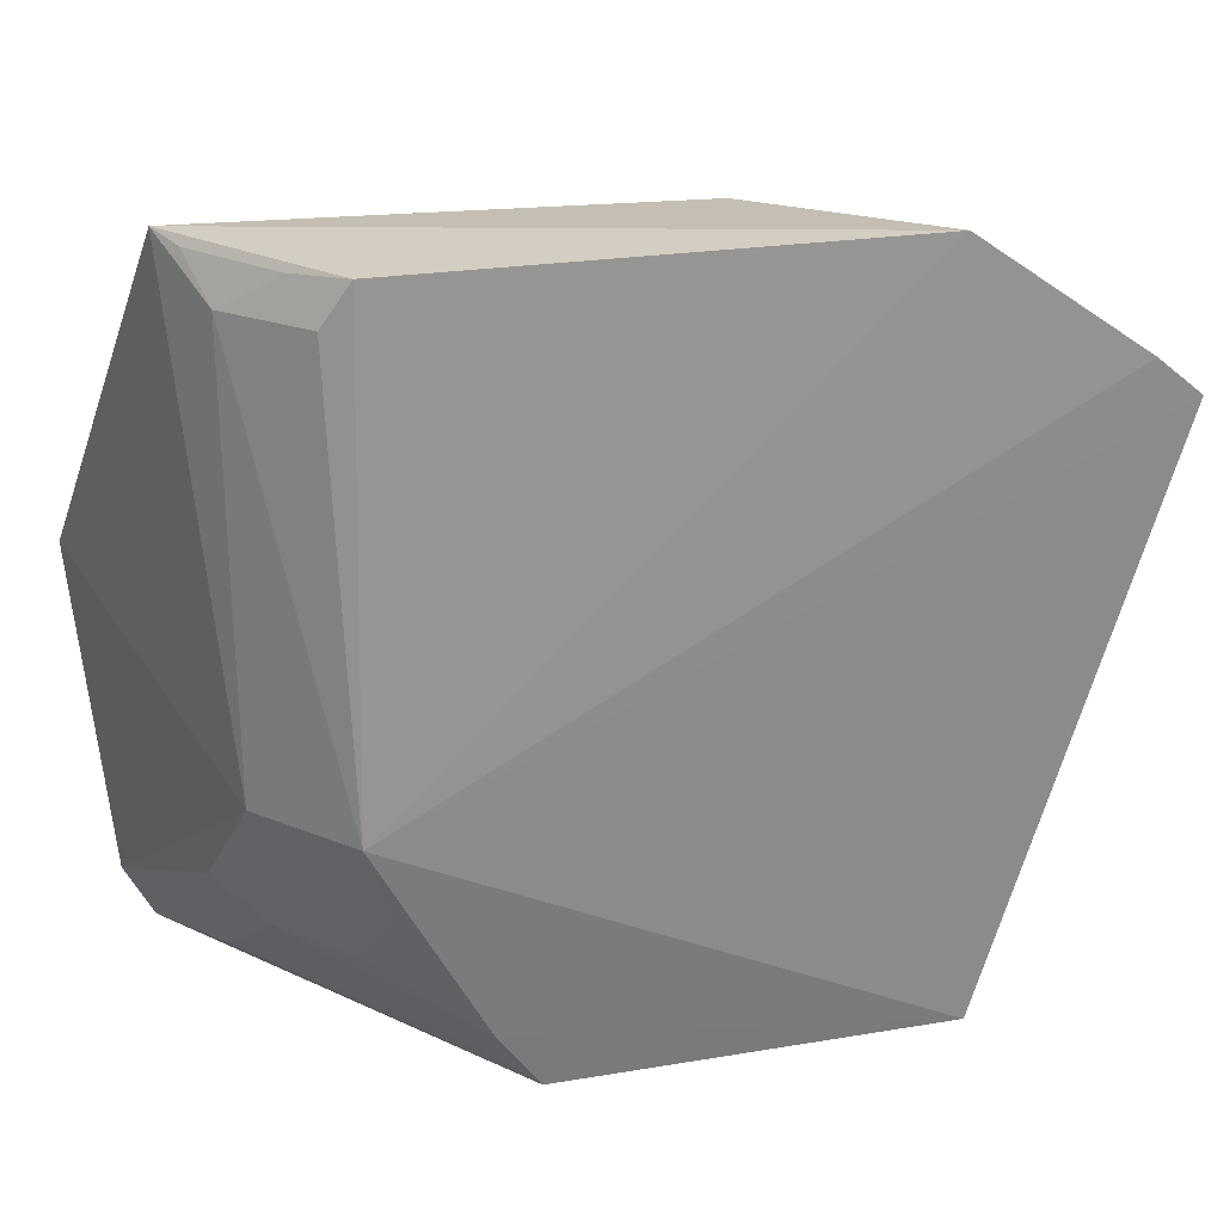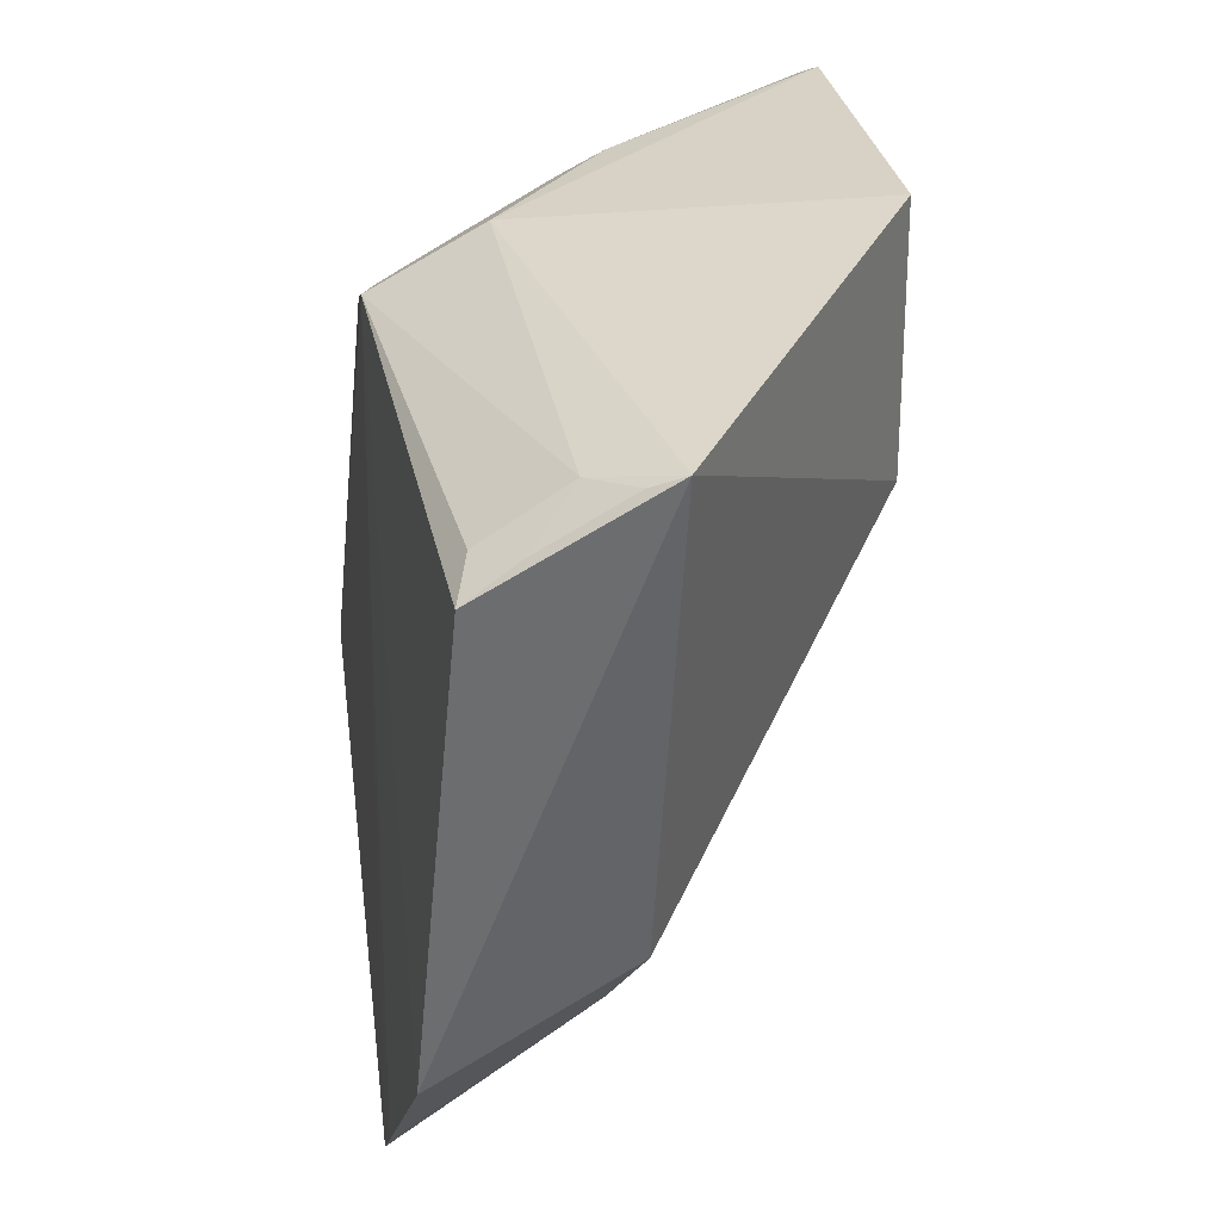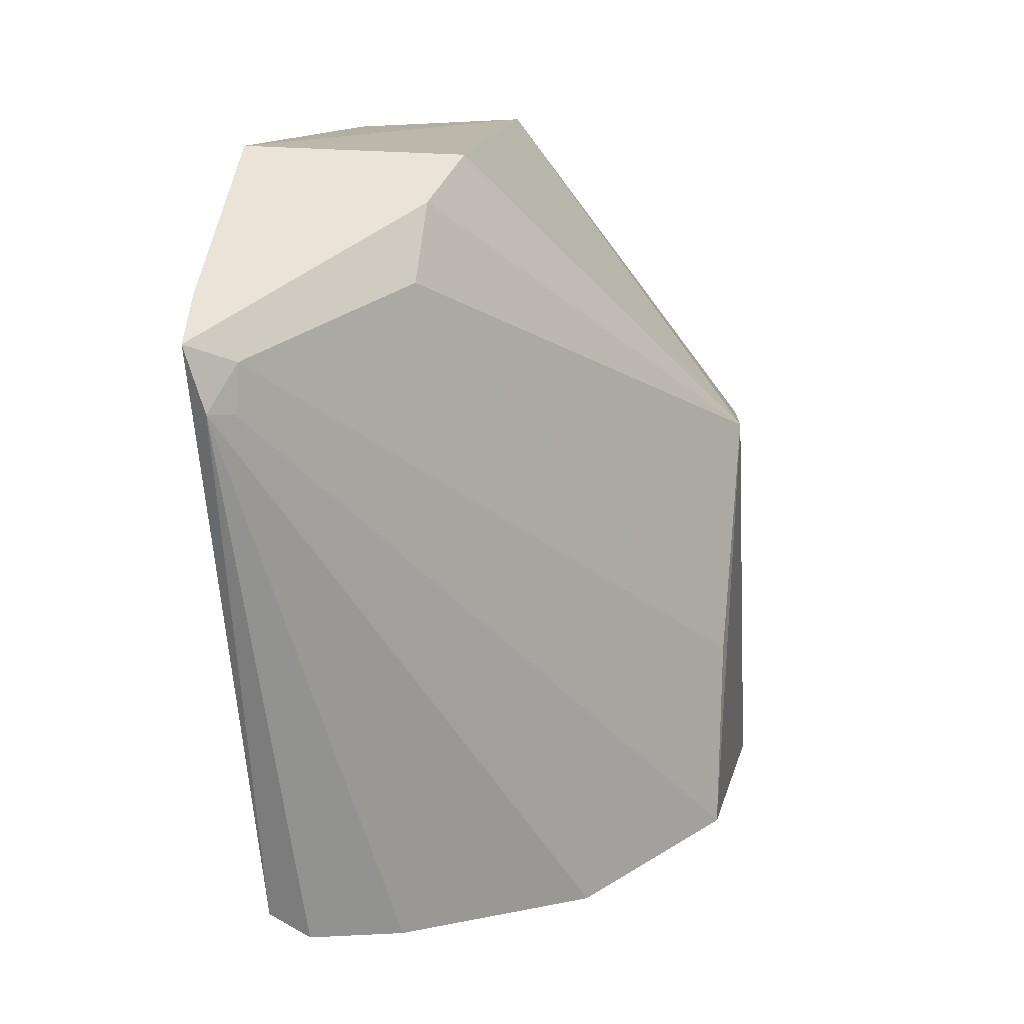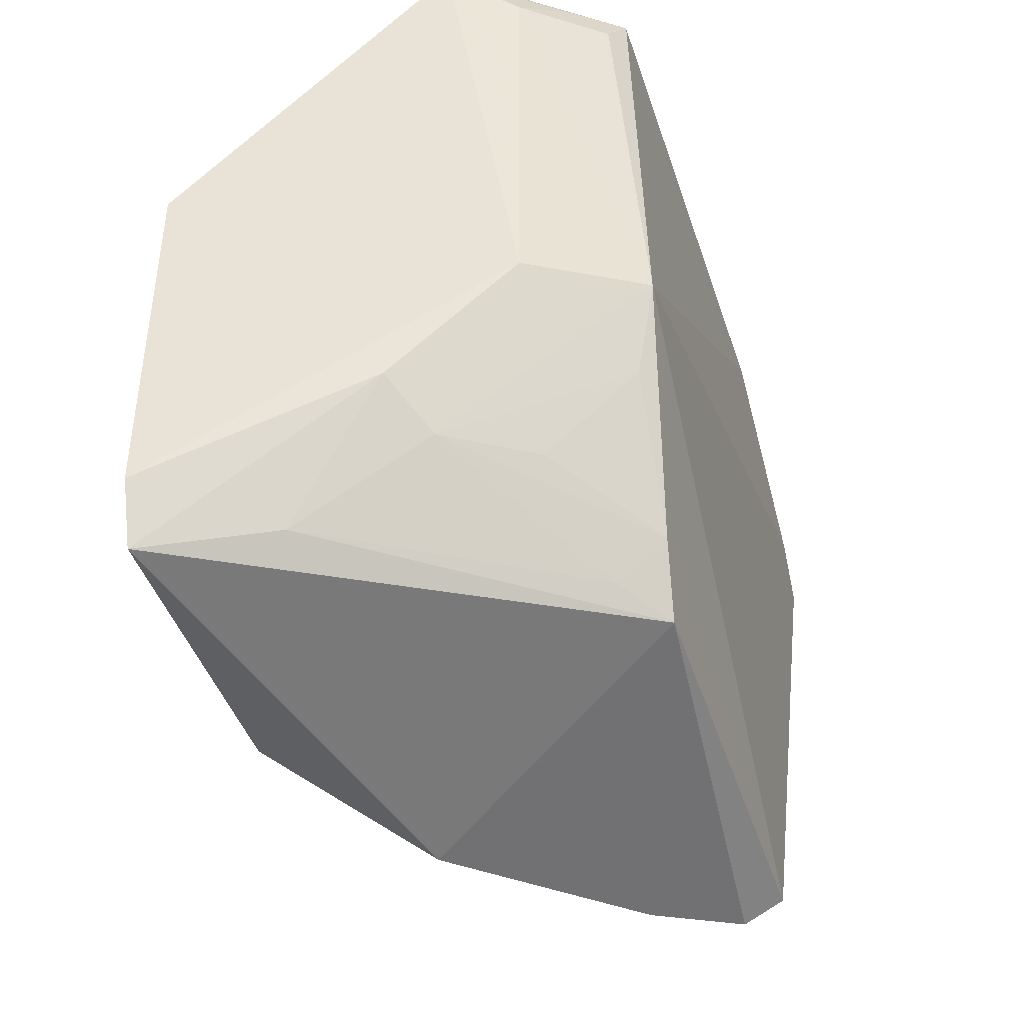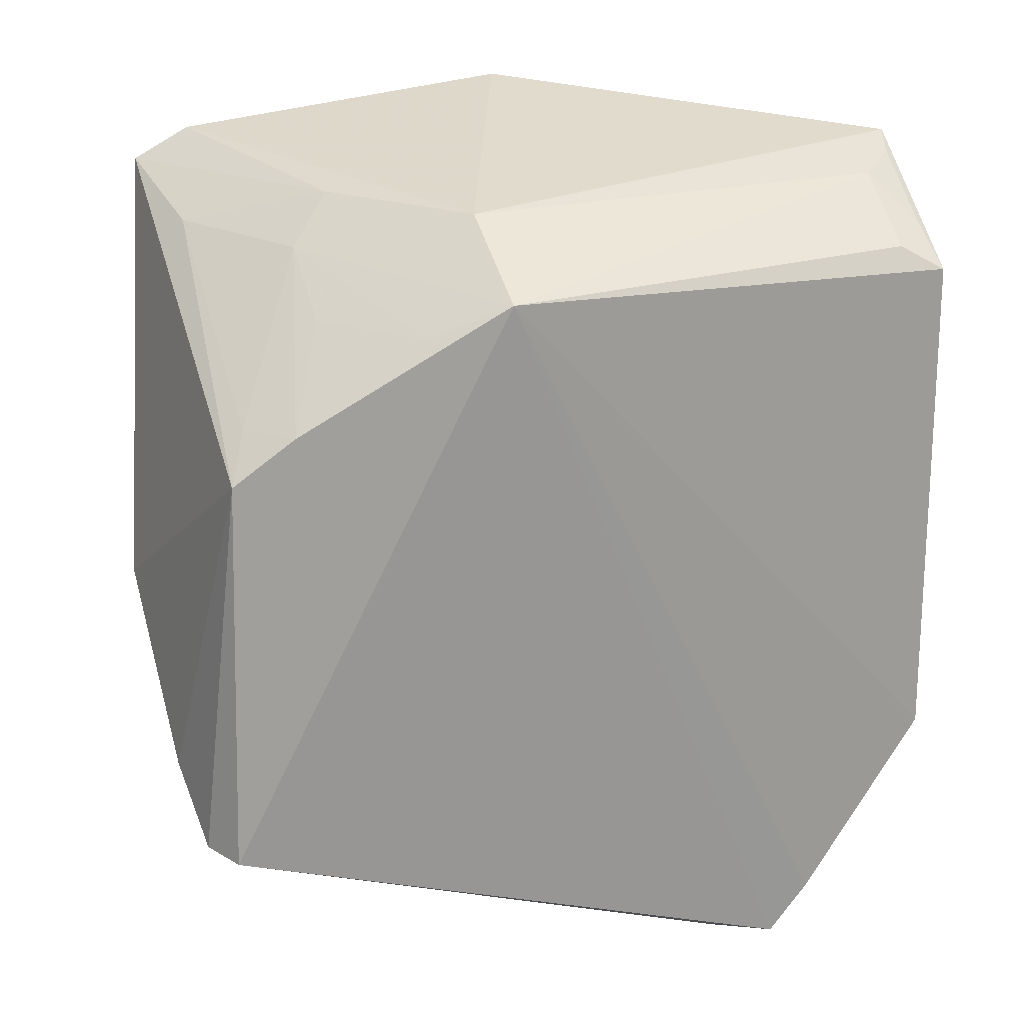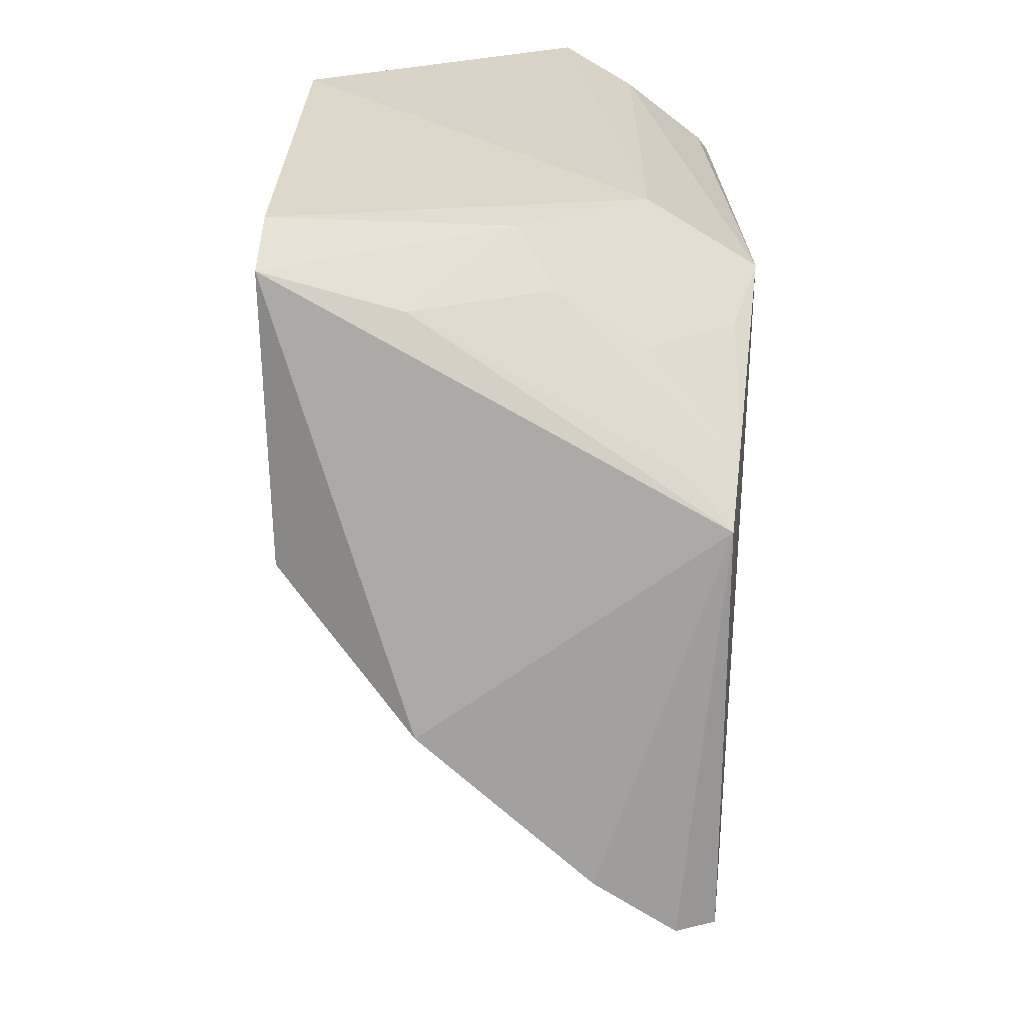
<metadata>
{"format":"obj","ext":"obj","renderer":"f3d","projection":"perspective","resolution":1024,"background":"white","views":[{"elev":23.7,"azim":64.1,"up":"+Y"},{"elev":35.2,"azim":168.7,"up":"+Z"},{"elev":9.8,"azim":-176.0,"up":"+Y"},{"elev":-45.9,"azim":12.8,"up":"+Y"},{"elev":25.0,"azim":72.4,"up":"+Z"},{"elev":-65.5,"azim":-6.0,"up":"+Y"}]}
</metadata>
<code>
v 0.04207 0.03632 0.08892
v 0.05075 0.0008202 0.0784
v 0.05107 0.03591 0.08376
v 0.05435 0.02654 0.0459
v 0.02941 -0.003521 0.07268
v 0.05167 0.0119 0.08451
v 0.0535 0.0352 0.05784
v 0.05042 -0.004824 0.05529
v 0.05249 -0.003593 0.05522
v 0.04583 0.03377 0.08772
v 0.02754 -0.002897 0.08669
v 0.02834 0.01904 0.07619
v 0.05428 0.02863 0.04848
v 0.03664 -0.005901 0.06544
v 0.05338 0.02329 0.04629
v 0.05051 -0.00246 0.07605
v 0.05023 0.03377 0.08497
v 0.04373 0.03582 0.08822
v 0.04572 0.01165 0.08748
v 0.0431 0.03466 0.06349
v 0.02829 0.01799 0.09014
v 0.04597 -0.00547 0.05804
v 0.05222 0.02312 0.04746
v 0.03432 -0.001498 0.08498
v 0.04833 0.03565 0.08556
v 0.04117 0.003124 0.08512
v 0.0446 0.0324 0.05946
v 0.02759 0.0001127 0.08826
v 0.02918 0.006519 0.07343
v 0.05211 0.02557 0.04761
v 0.0505 0.007754 0.08277
v 0.03923 0.005376 0.08739
v 0.04821 -0.001354 0.07813
v 0.04493 0.02856 0.0568
v 0.0458 0.003202 0.08266
f 7 1 3
f 7 3 6
f 9 6 2
f 9 4 6
f 12 5 11
f 13 7 6
f 13 6 4
f 14 11 5
f 15 9 8
f 15 4 9
f 16 9 2
f 16 8 9
f 16 11 14
f 17 10 6
f 17 6 3
f 18 1 10
f 19 10 1
f 19 6 10
f 20 12 1
f 20 1 7
f 21 1 12
f 21 19 1
f 22 15 8
f 22 14 15
f 22 16 14
f 22 8 16
f 23 15 14
f 23 14 5
f 24 11 16
f 25 18 10
f 25 3 1
f 25 1 18
f 25 17 3
f 25 10 17
f 26 6 19
f 27 20 7
f 27 7 13
f 27 13 4
f 27 12 20
f 28 21 12
f 28 12 11
f 28 19 21
f 29 5 12
f 30 4 15
f 30 15 23
f 30 27 4
f 30 23 5
f 30 5 29
f 31 2 6
f 31 6 26
f 32 11 24
f 32 24 26
f 32 28 11
f 32 26 19
f 32 19 28
f 33 26 24
f 33 24 16
f 33 16 2
f 33 2 26
f 34 12 27
f 34 27 30
f 34 30 29
f 34 29 12
f 35 31 26
f 35 26 2
f 35 2 31

</code>
